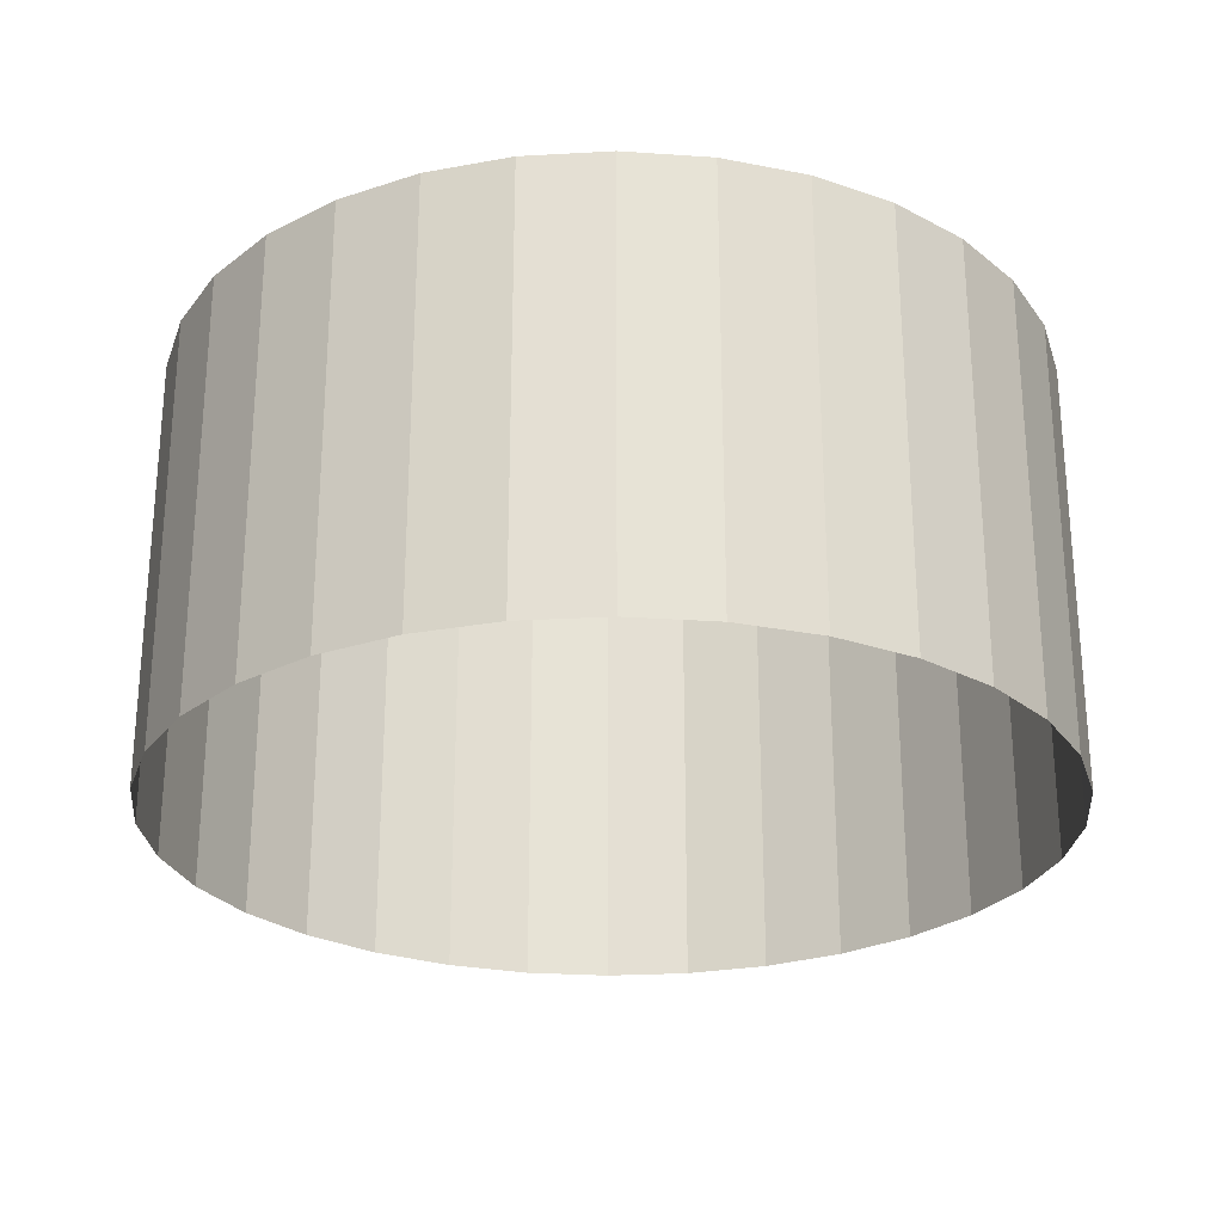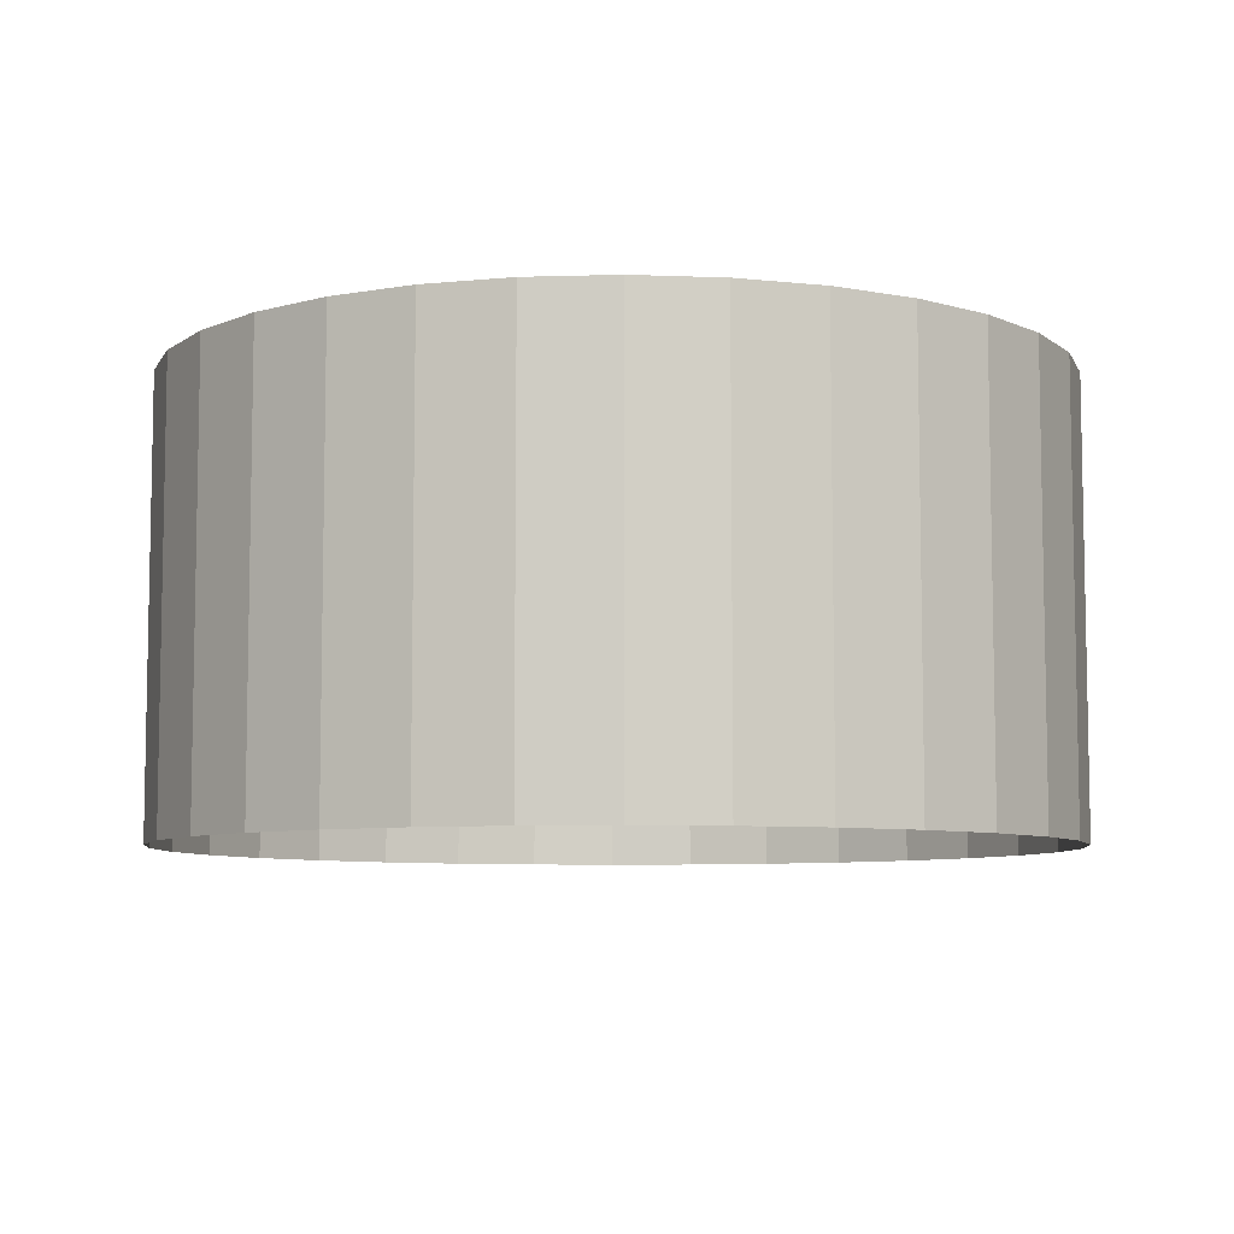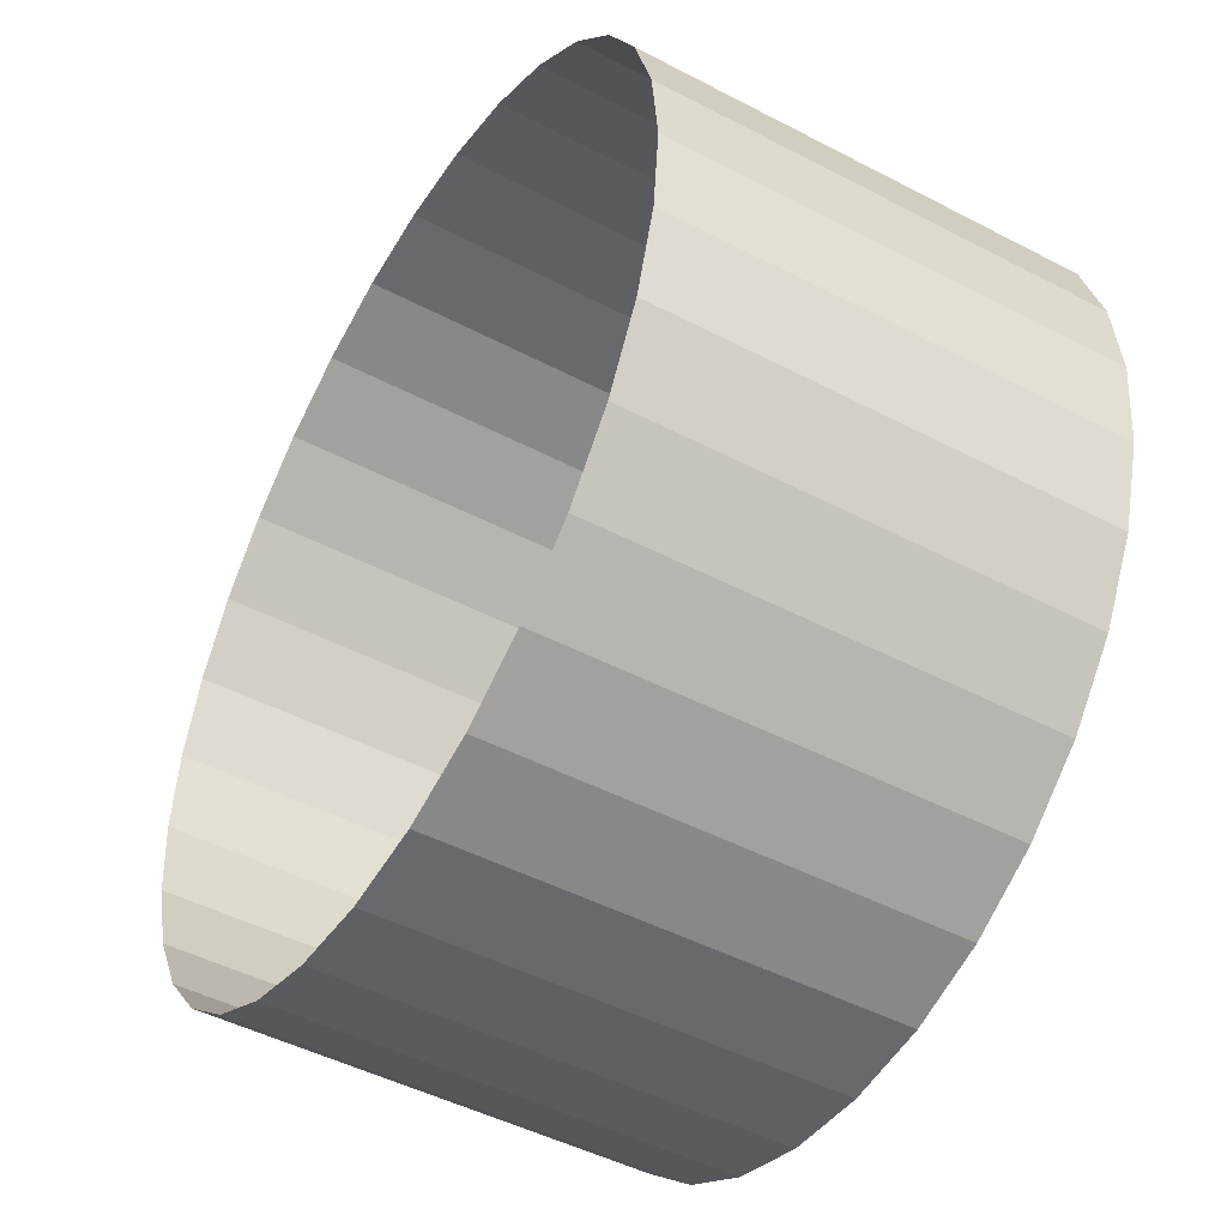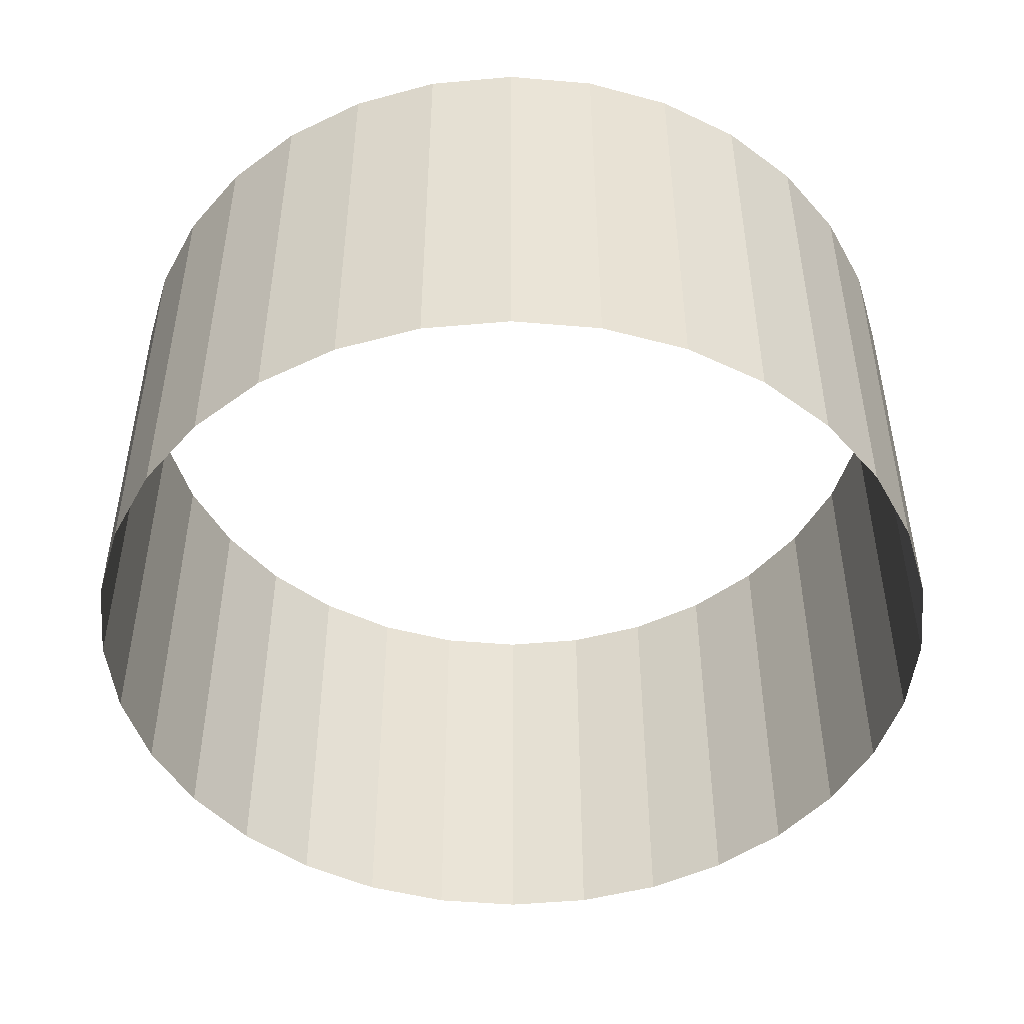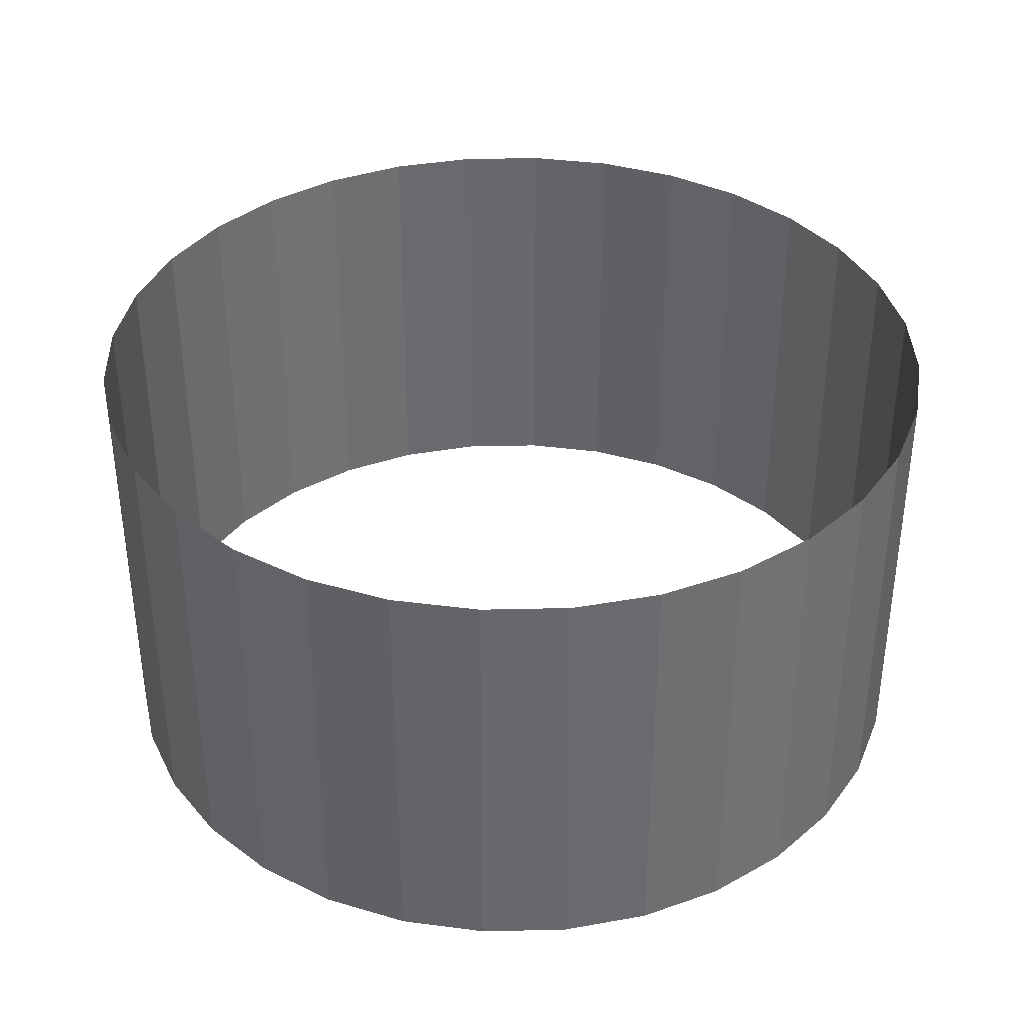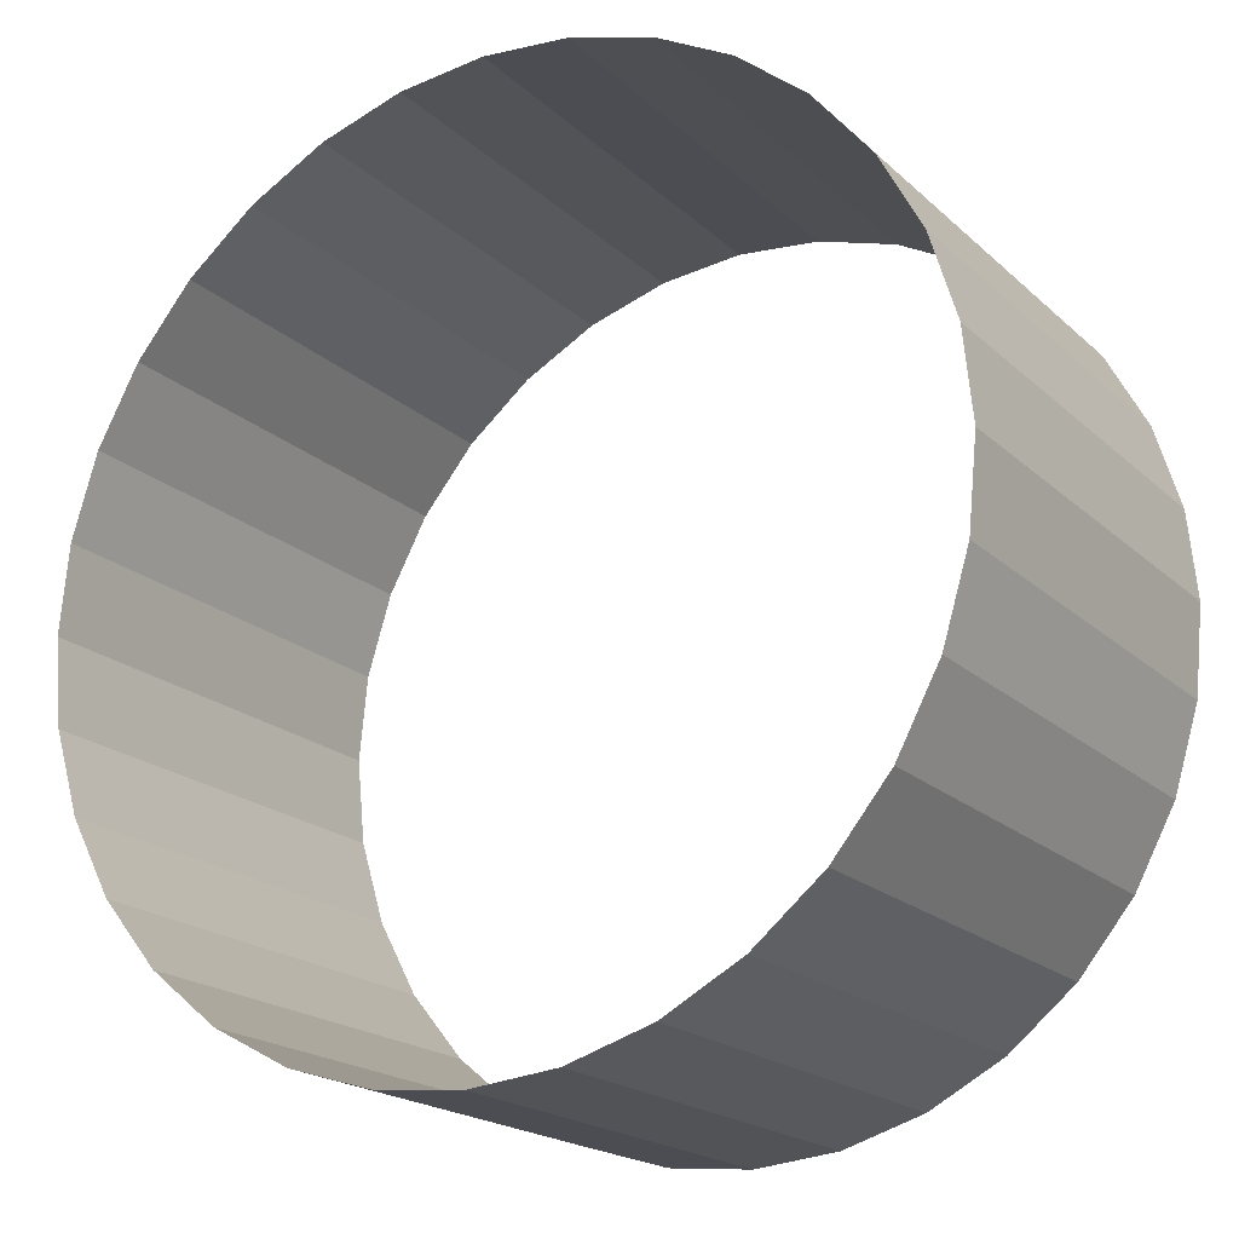
<metadata>
{"format":"obj","ext":"obj","renderer":"f3d","projection":"perspective","resolution":1024,"background":"white","views":[{"elev":-26.1,"azim":-124.3,"up":"+Y"},{"elev":-7.3,"azim":156.8,"up":"+Y"},{"elev":-47.6,"azim":-120.5,"up":"+Z"},{"elev":-48.0,"azim":-44.9,"up":"+Y"},{"elev":37.3,"azim":-86.1,"up":"+Y"},{"elev":-19.5,"azim":31.8,"up":"+Z"}]}
</metadata>
<code>
v -3 3.1 -3.8
v -3 3.9 -3.8
v -2.844 3.1 -3.785
v -2.844 3.9 -3.785
v -2.694 3.1 -3.739
v -2.694 3.9 -3.739
v -2.556 3.1 -3.665
v -2.556 3.9 -3.665
v -2.434 3.1 -3.566
v -2.434 3.9 -3.566
v -2.335 3.1 -3.444
v -2.335 3.9 -3.444
v -2.261 3.1 -3.306
v -2.261 3.9 -3.306
v -2.215 3.1 -3.156
v -2.215 3.9 -3.156
v -2.2 3.1 -3
v -2.2 3.9 -3
v -2.215 3.1 -2.844
v -2.215 3.9 -2.844
v -2.261 3.1 -2.694
v -2.261 3.9 -2.694
v -2.335 3.1 -2.556
v -2.335 3.9 -2.556
v -2.434 3.1 -2.434
v -2.434 3.9 -2.434
v -2.556 3.1 -2.335
v -2.556 3.9 -2.335
v -2.694 3.1 -2.261
v -2.694 3.9 -2.261
v -2.844 3.1 -2.215
v -2.844 3.9 -2.215
v -3 3.1 -2.2
v -3 3.9 -2.2
v -3.156 3.1 -2.215
v -3.156 3.9 -2.215
v -3.306 3.1 -2.261
v -3.306 3.9 -2.261
v -3.444 3.1 -2.335
v -3.444 3.9 -2.335
v -3.566 3.1 -2.434
v -3.566 3.9 -2.434
v -3.665 3.1 -2.556
v -3.665 3.9 -2.556
v -3.739 3.1 -2.694
v -3.739 3.9 -2.694
v -3.785 3.1 -2.844
v -3.785 3.9 -2.844
v -3.8 3.1 -3
v -3.8 3.9 -3
v -3.785 3.1 -3.156
v -3.785 3.9 -3.156
v -3.739 3.1 -3.306
v -3.739 3.9 -3.306
v -3.665 3.1 -3.444
v -3.665 3.9 -3.444
v -3.566 3.1 -3.566
v -3.566 3.9 -3.566
v -3.444 3.1 -3.665
v -3.444 3.9 -3.665
v -3.306 3.1 -3.739
v -3.306 3.9 -3.739
v -3.156 3.1 -3.785
v -3.156 3.9 -3.785
f 2 3 1
f 4 5 3
f 6 7 5
f 8 9 7
f 10 11 9
f 12 13 11
f 14 15 13
f 16 17 15
f 18 19 17
f 20 21 19
f 22 23 21
f 24 25 23
f 26 27 25
f 28 29 27
f 30 31 29
f 32 33 31
f 34 35 33
f 36 37 35
f 38 39 37
f 40 41 39
f 42 43 41
f 44 45 43
f 46 47 45
f 48 49 47
f 50 51 49
f 52 53 51
f 54 55 53
f 56 57 55
f 58 59 57
f 60 61 59
f 62 63 61
f 64 1 63
f 2 4 3
f 4 6 5
f 6 8 7
f 8 10 9
f 10 12 11
f 12 14 13
f 14 16 15
f 16 18 17
f 18 20 19
f 20 22 21
f 22 24 23
f 24 26 25
f 26 28 27
f 28 30 29
f 30 32 31
f 32 34 33
f 34 36 35
f 36 38 37
f 38 40 39
f 40 42 41
f 42 44 43
f 44 46 45
f 46 48 47
f 48 50 49
f 50 52 51
f 52 54 53
f 54 56 55
f 56 58 57
f 58 60 59
f 60 62 61
f 62 64 63
f 64 2 1

</code>
